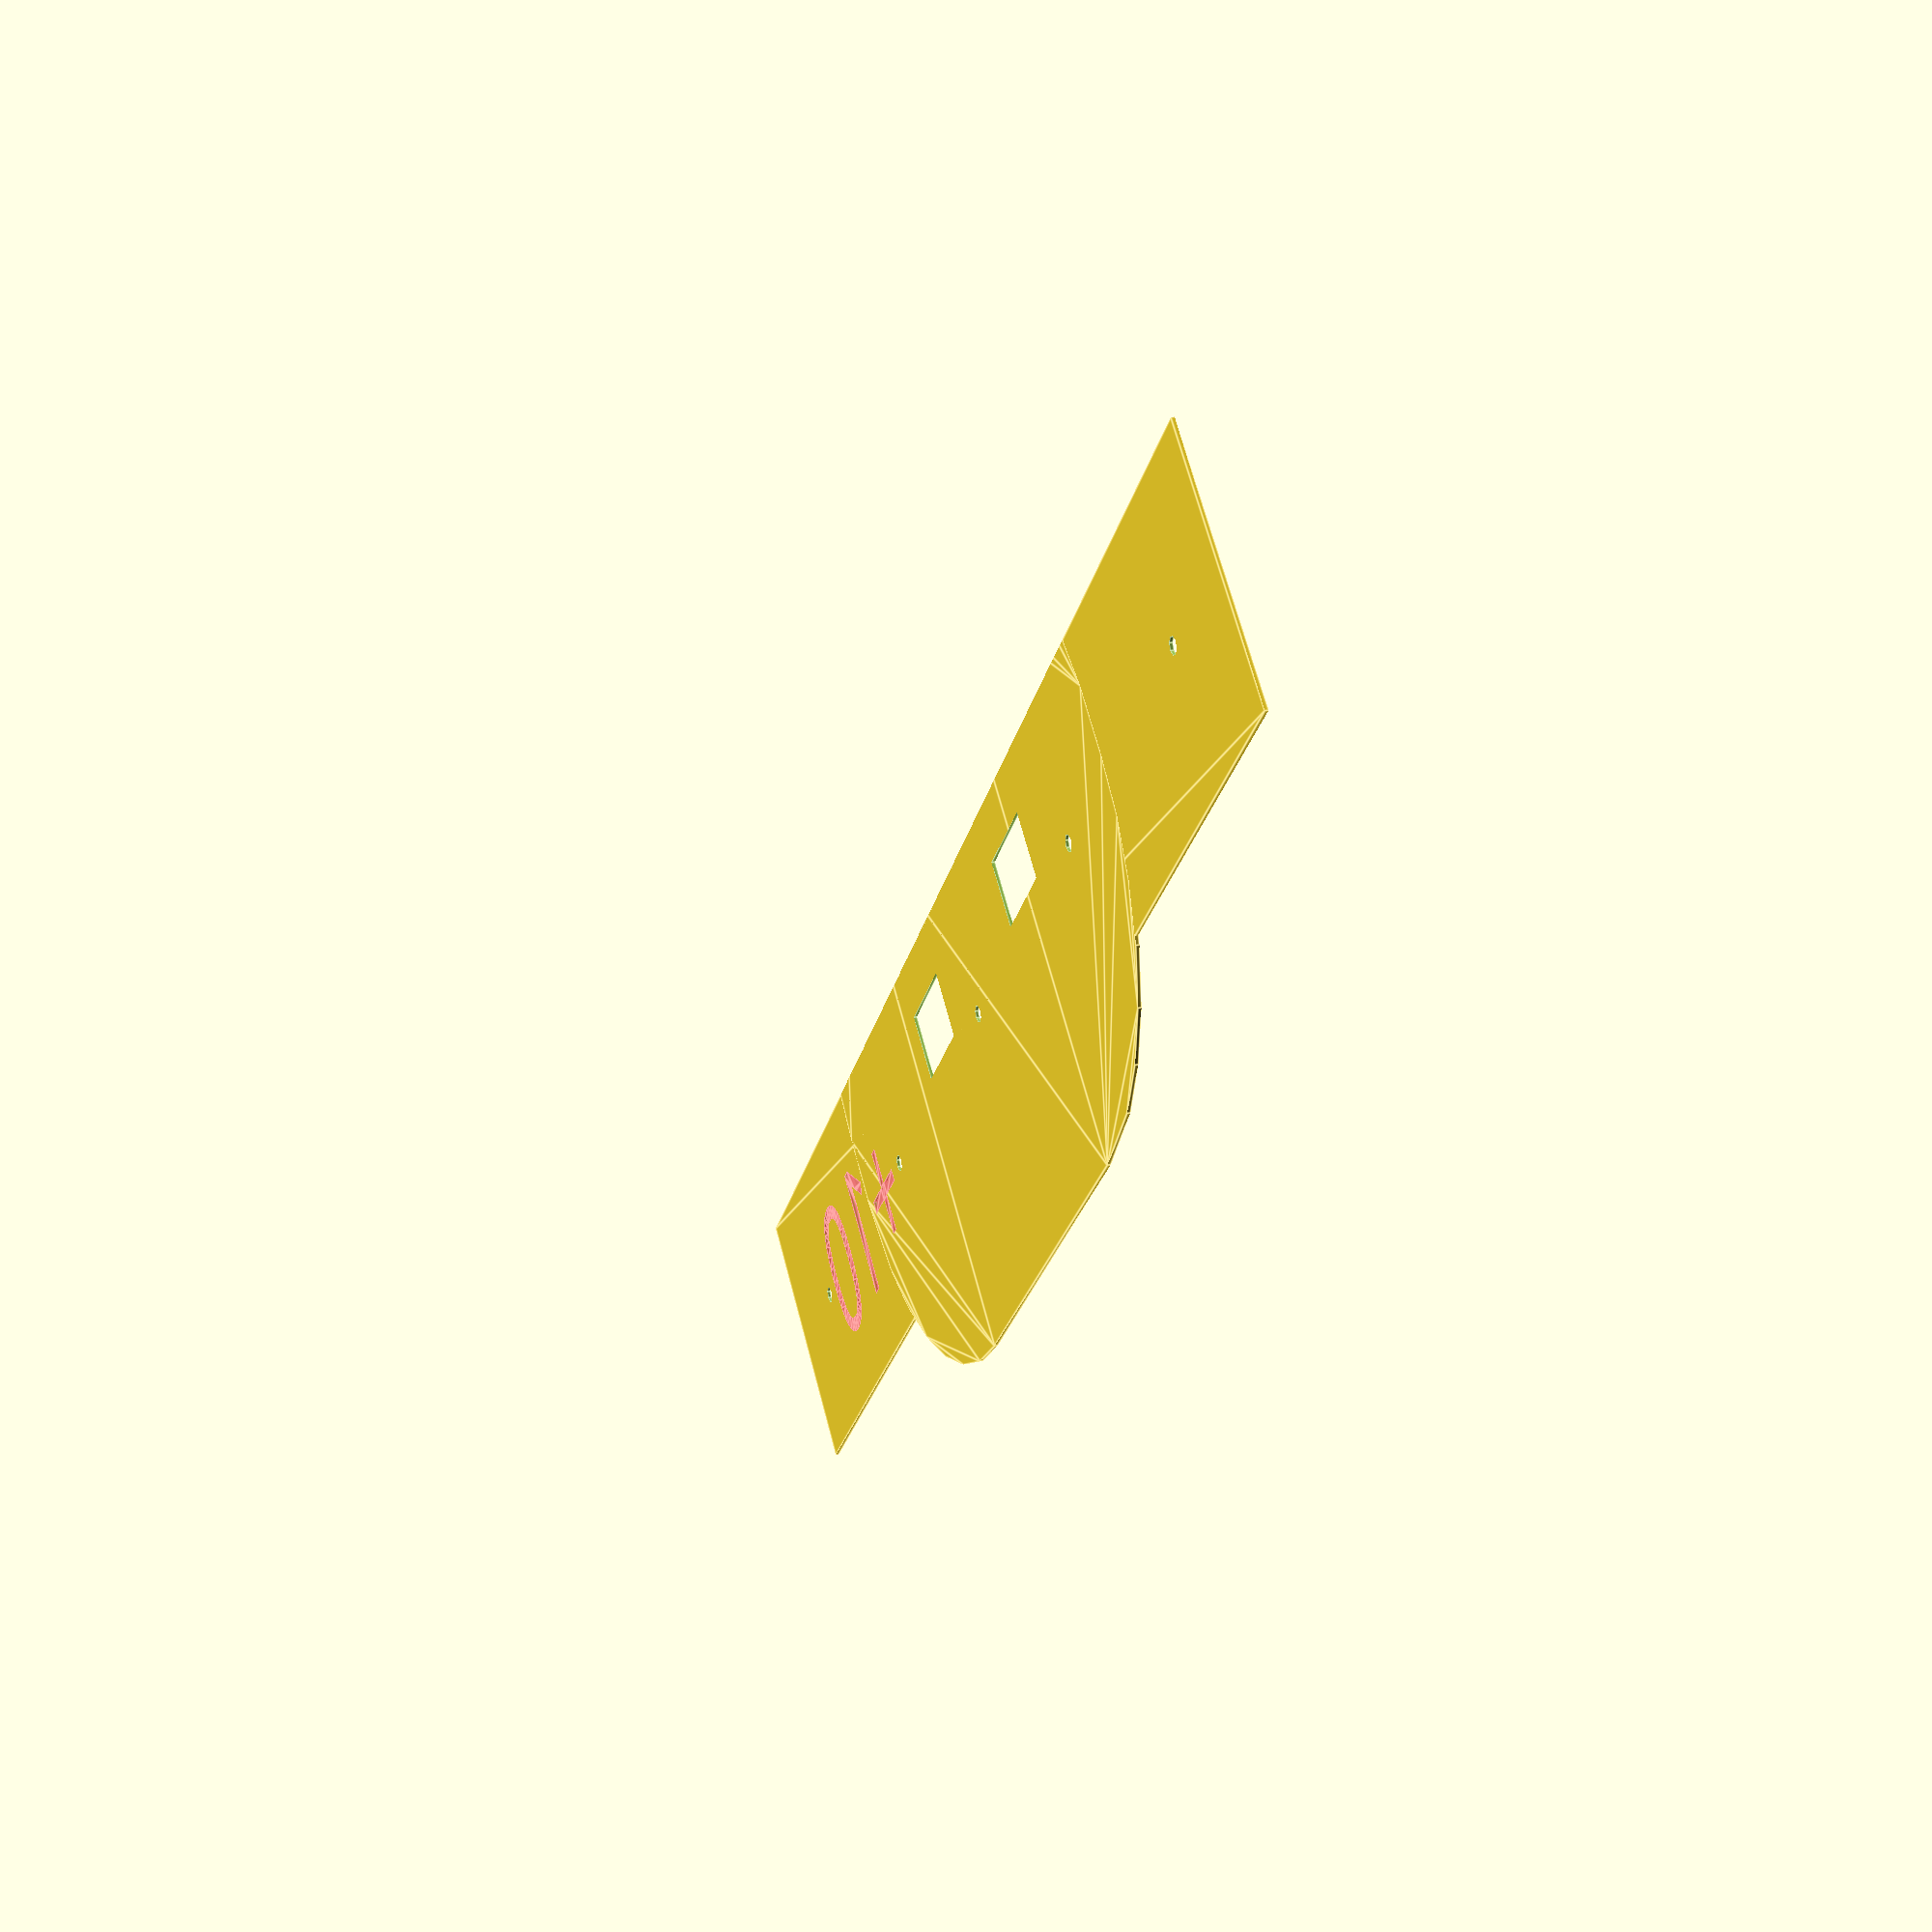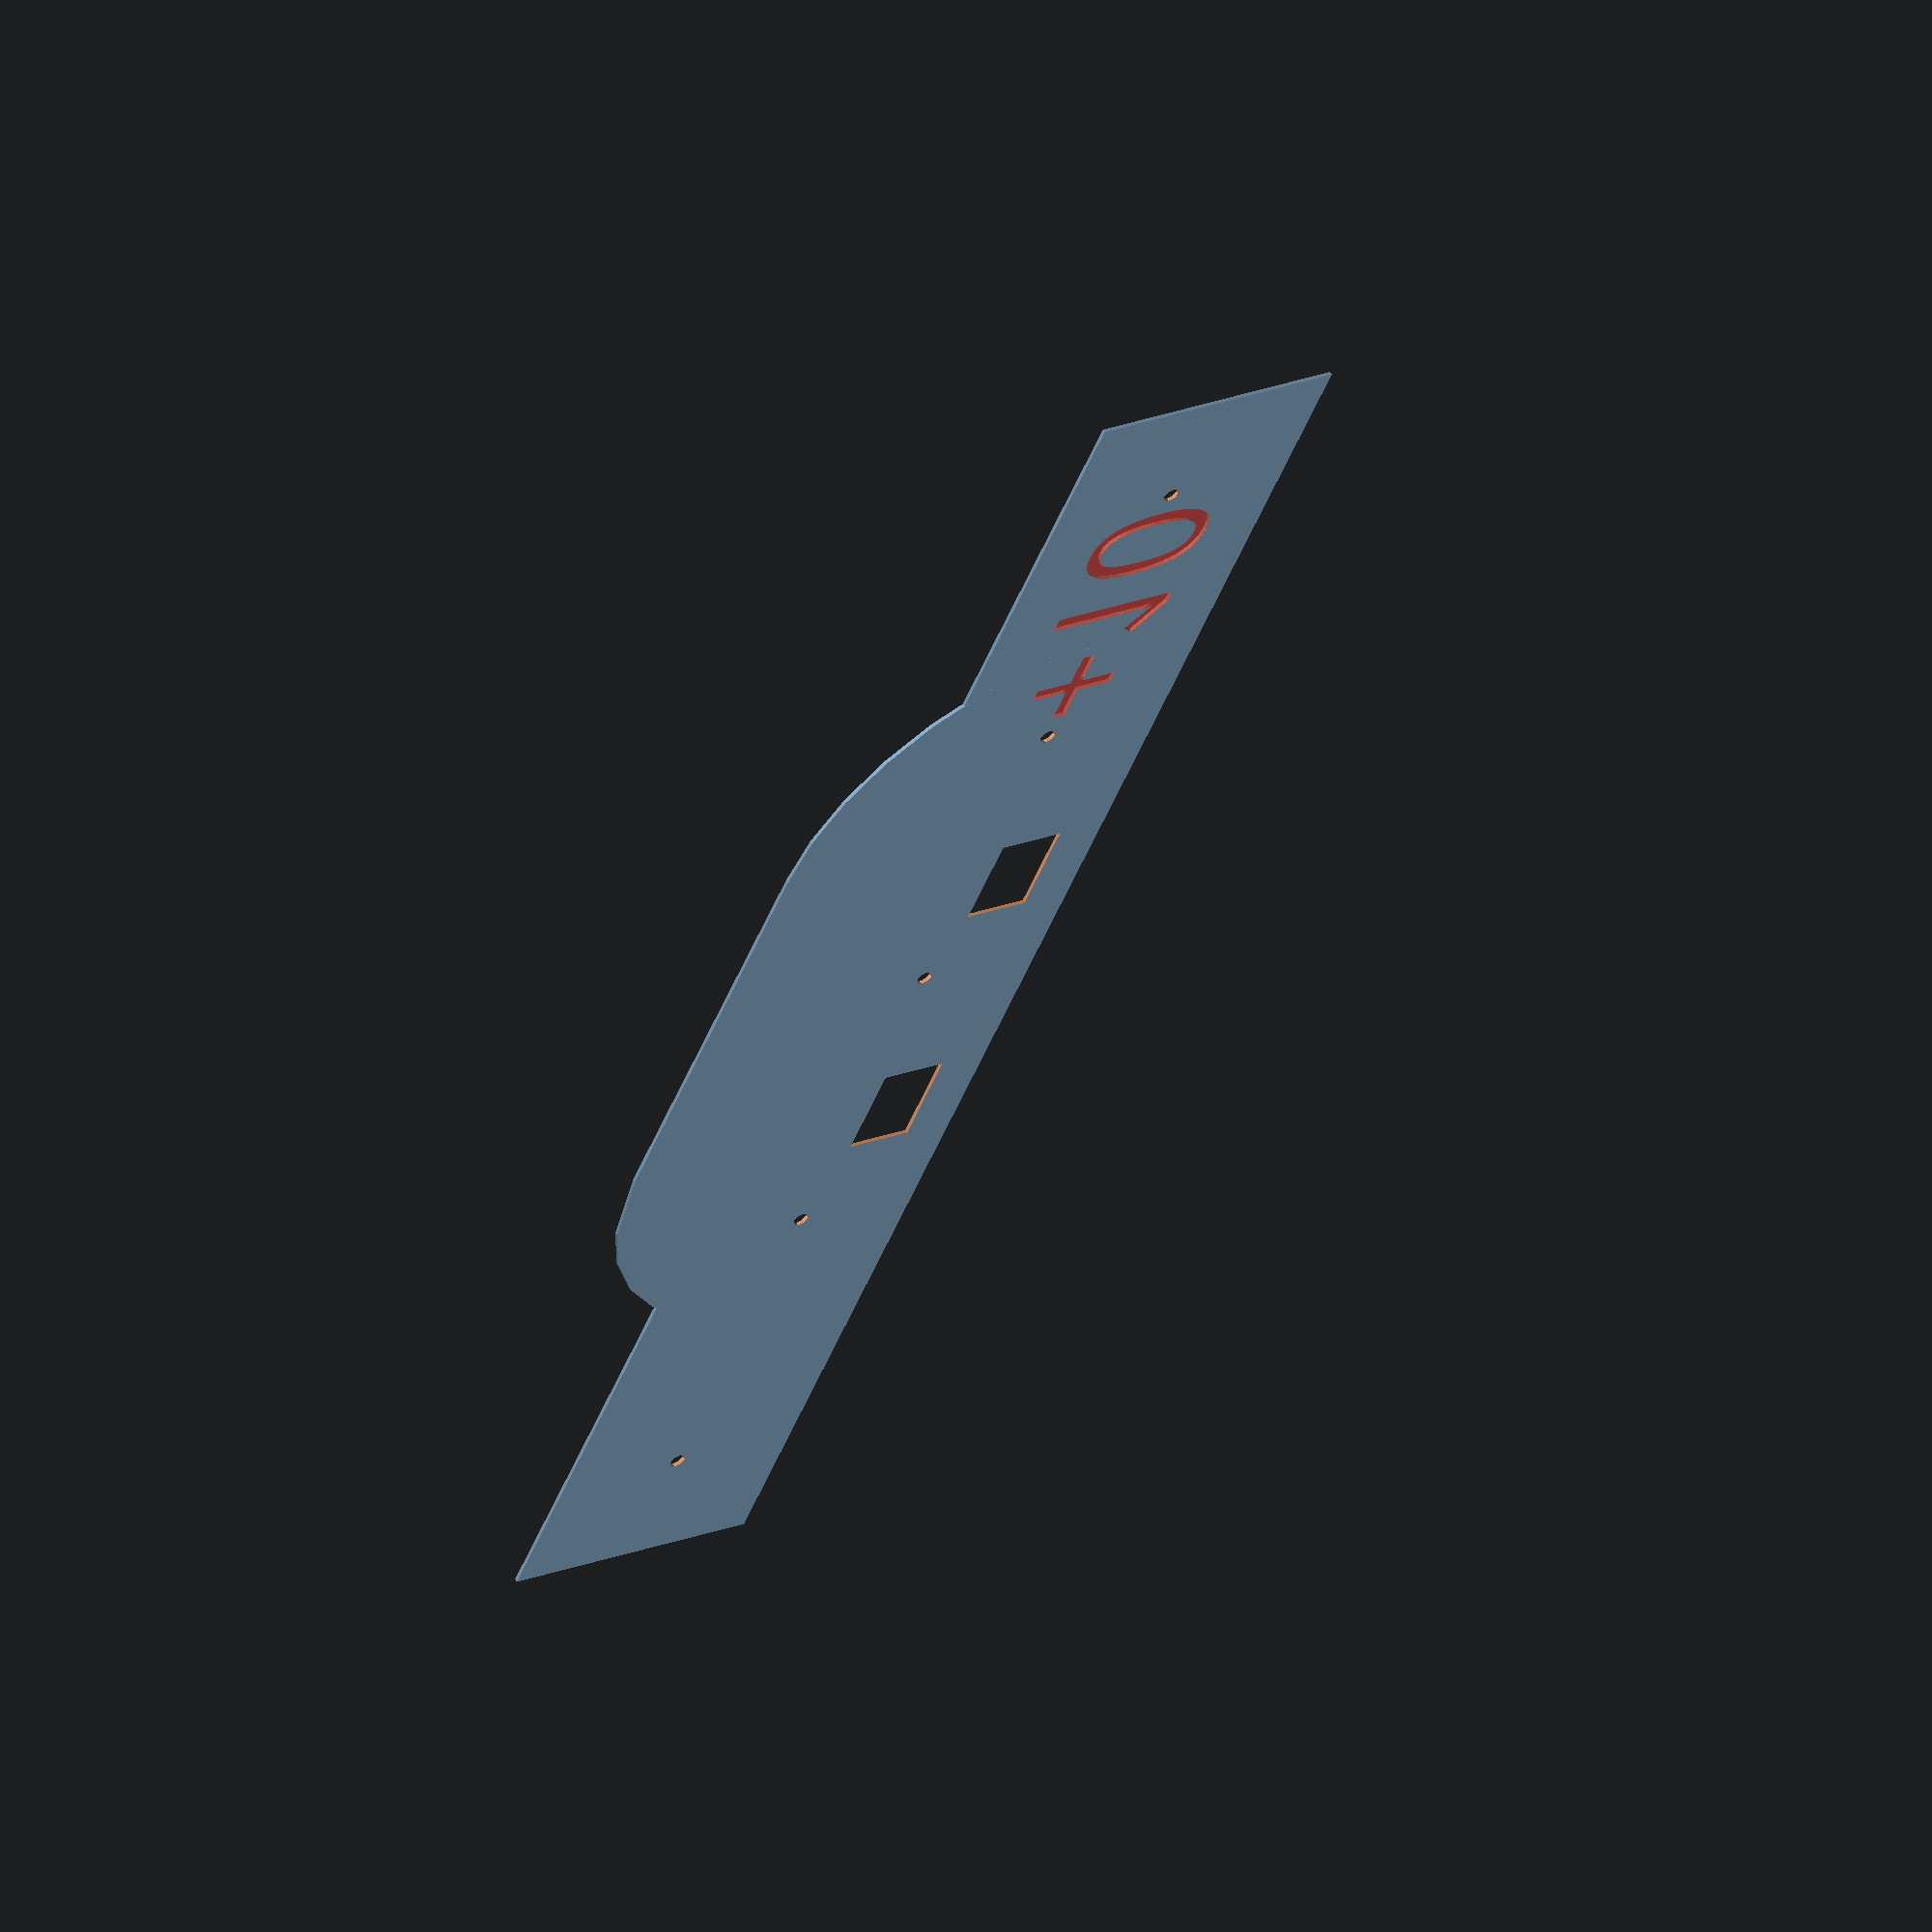
<openscad>
from_back=25;
x=0;
y=1;
z=2;
deadbolt=[20,30];
deadbolt_offset=[-from_back,300];

latch=[20,30];
latch_offset=[-from_back,deadbolt_offset[y]-100];

wall=80;


body=[80,500];


screw=5; // diameter of hole for screws
screws=5; // how many screws
screw_end_gap=wall/2; // how far are screws placed from the end of the part

// used to space screws
screw_start=screw_end_gap;
screw_end=body[y]-screw_end_gap;
screw_gap=(screw_end-screw_start)/(screws-1);

font_size=body[x]/2;

module deadbolt() {
    translate(deadbolt_offset)
    square(deadbolt,center=true);
}

module latch() {
    translate(latch_offset)
    square(latch,center=true);
}

module body() {
    translate([-body[x],0,0])
    square(body);
        
    hull() {
        offset(wall)
        latch();
        offset(wall)
        deadbolt();
    }
    
}

module strike_plate(offset=0,label="") {
    difference() {
        body();
        translate([0,offset]) {
            latch();
            deadbolt();
        }
        square([wall,body[y]]);

        for(y=[screw_start:screw_gap:screw_end])
        translate([-body[x]/2,y])
        circle(d=screw); 

        if(label)
        translate([-body[x]/2,screw_end_gap+screw_gap/2])
        rotate([0,0,-90])
        #text(label,valign="center",halign="center",size=font_size,font="Impact");
    }
}

strike_plate(10,"+10");

</openscad>
<views>
elev=155.5 azim=139.1 roll=289.8 proj=p view=edges
elev=121.2 azim=337.5 roll=30.5 proj=o view=solid
</views>
